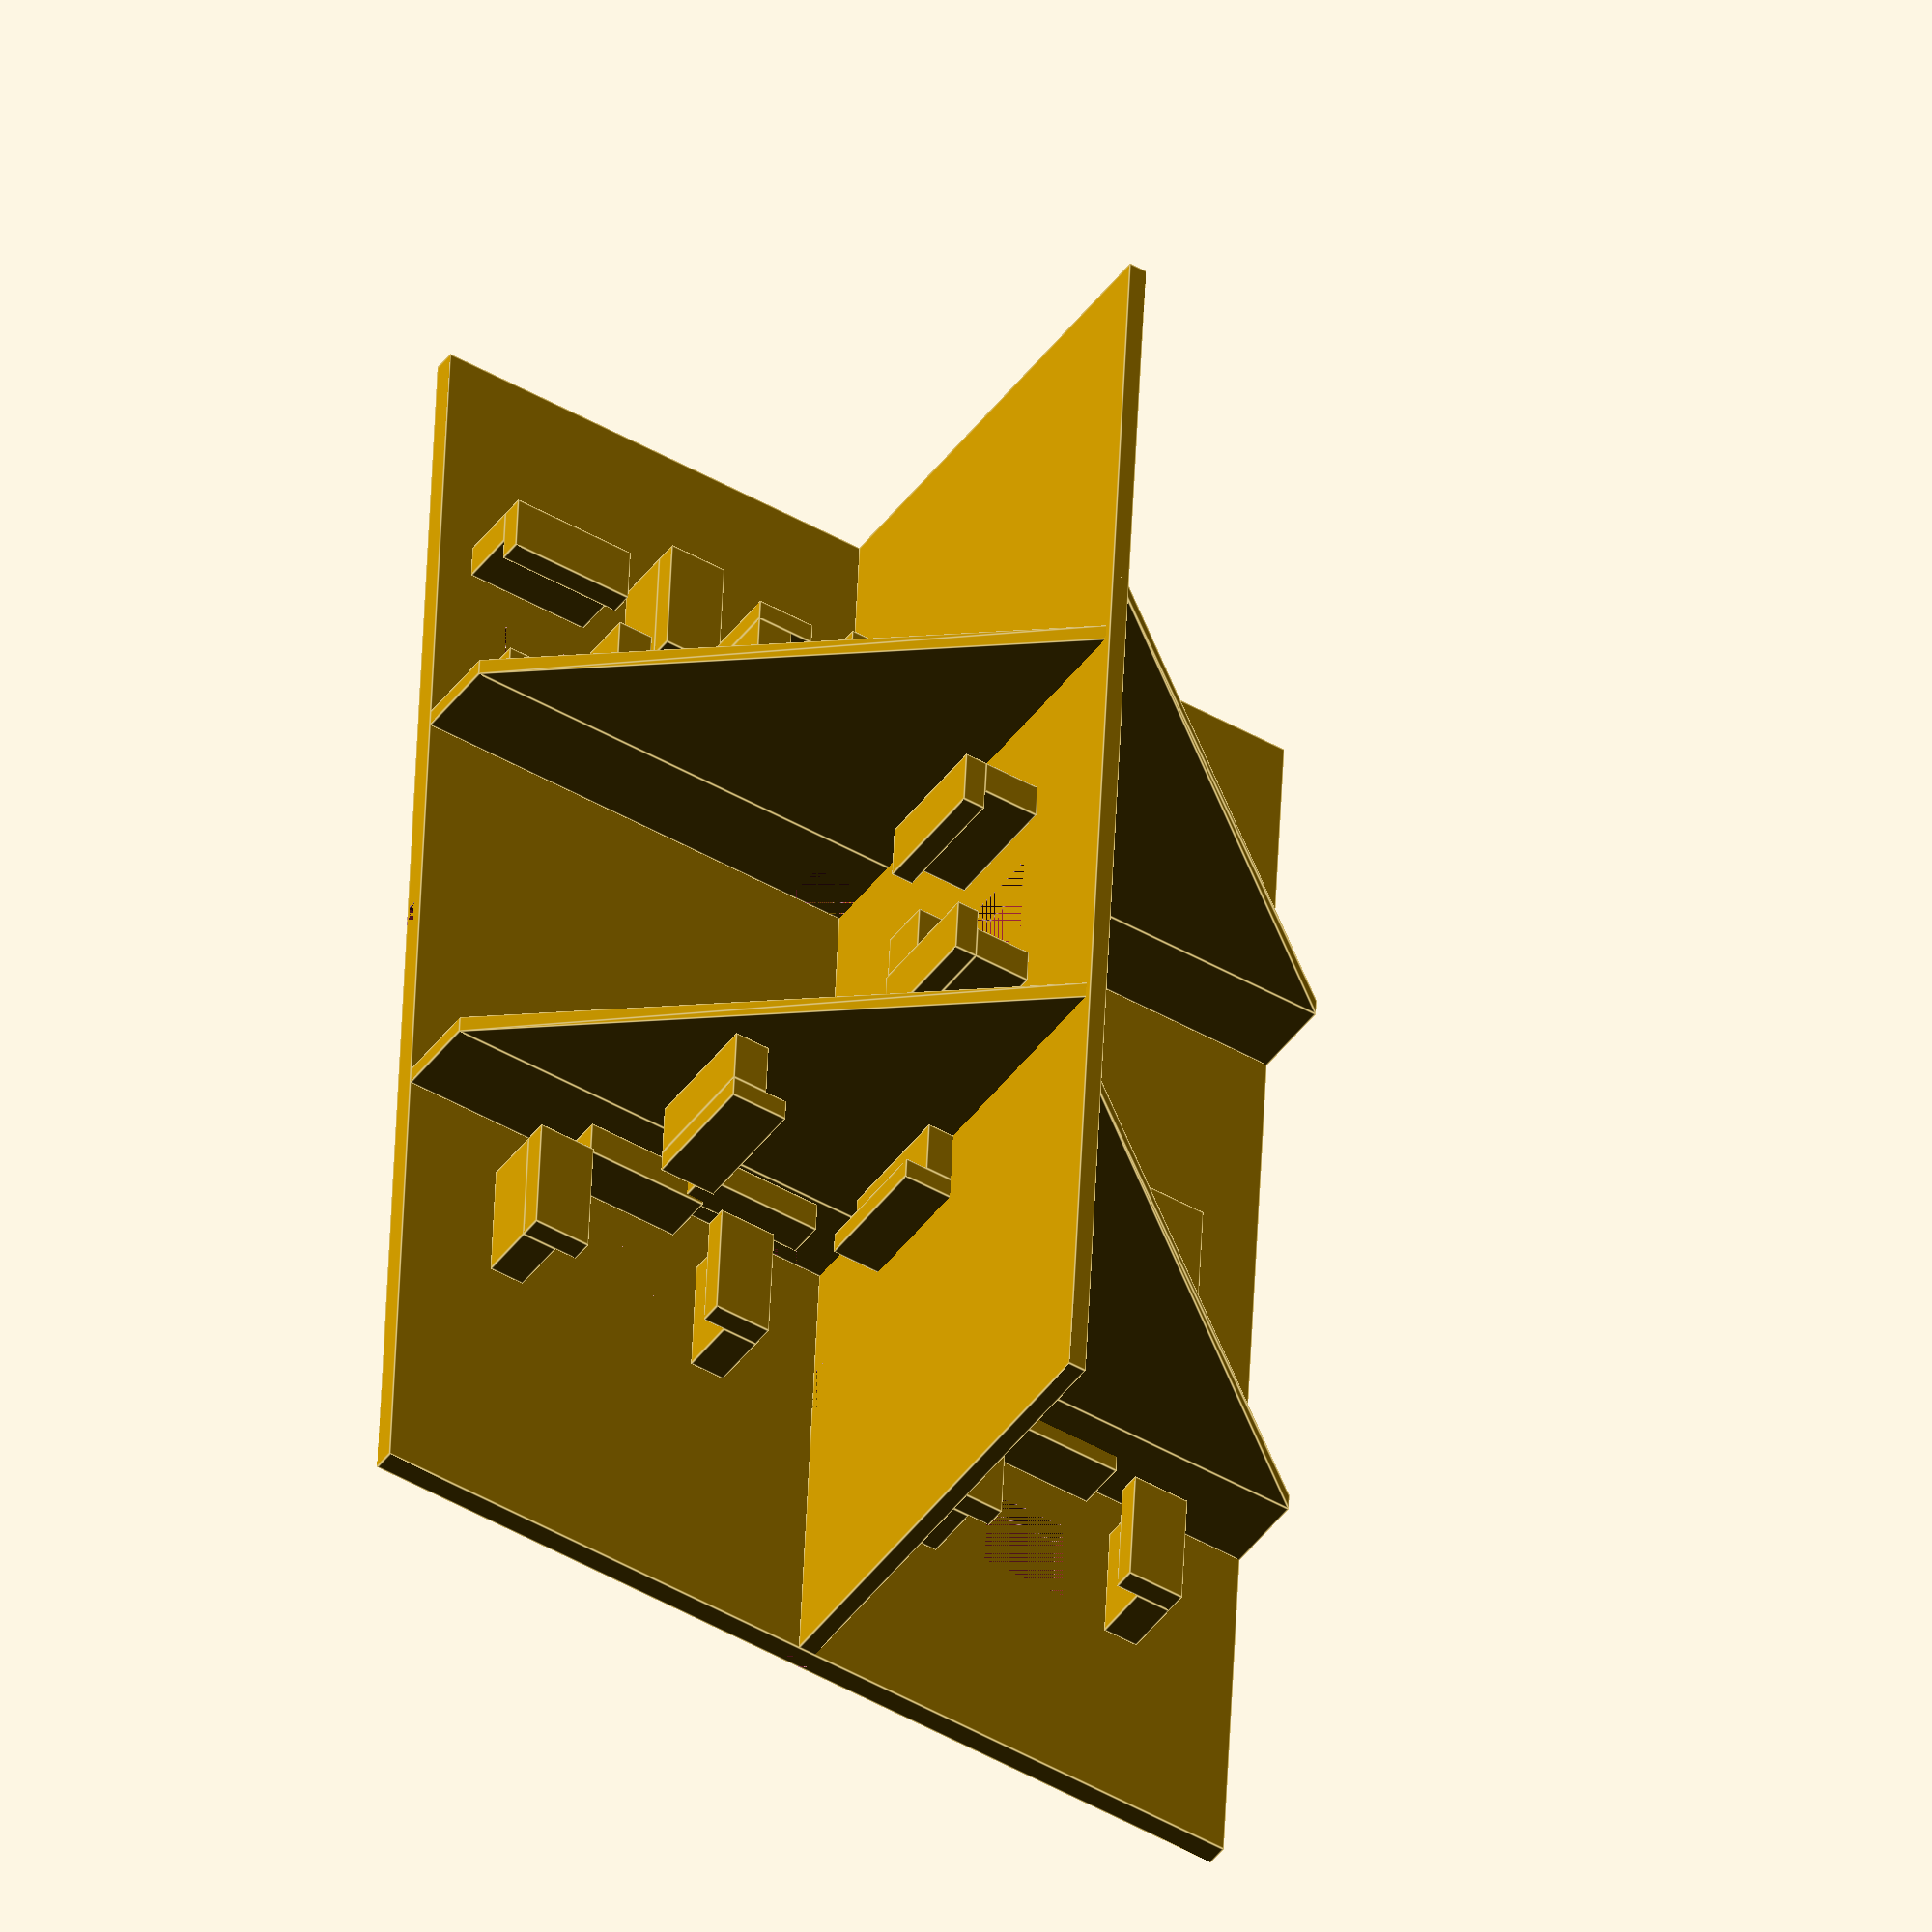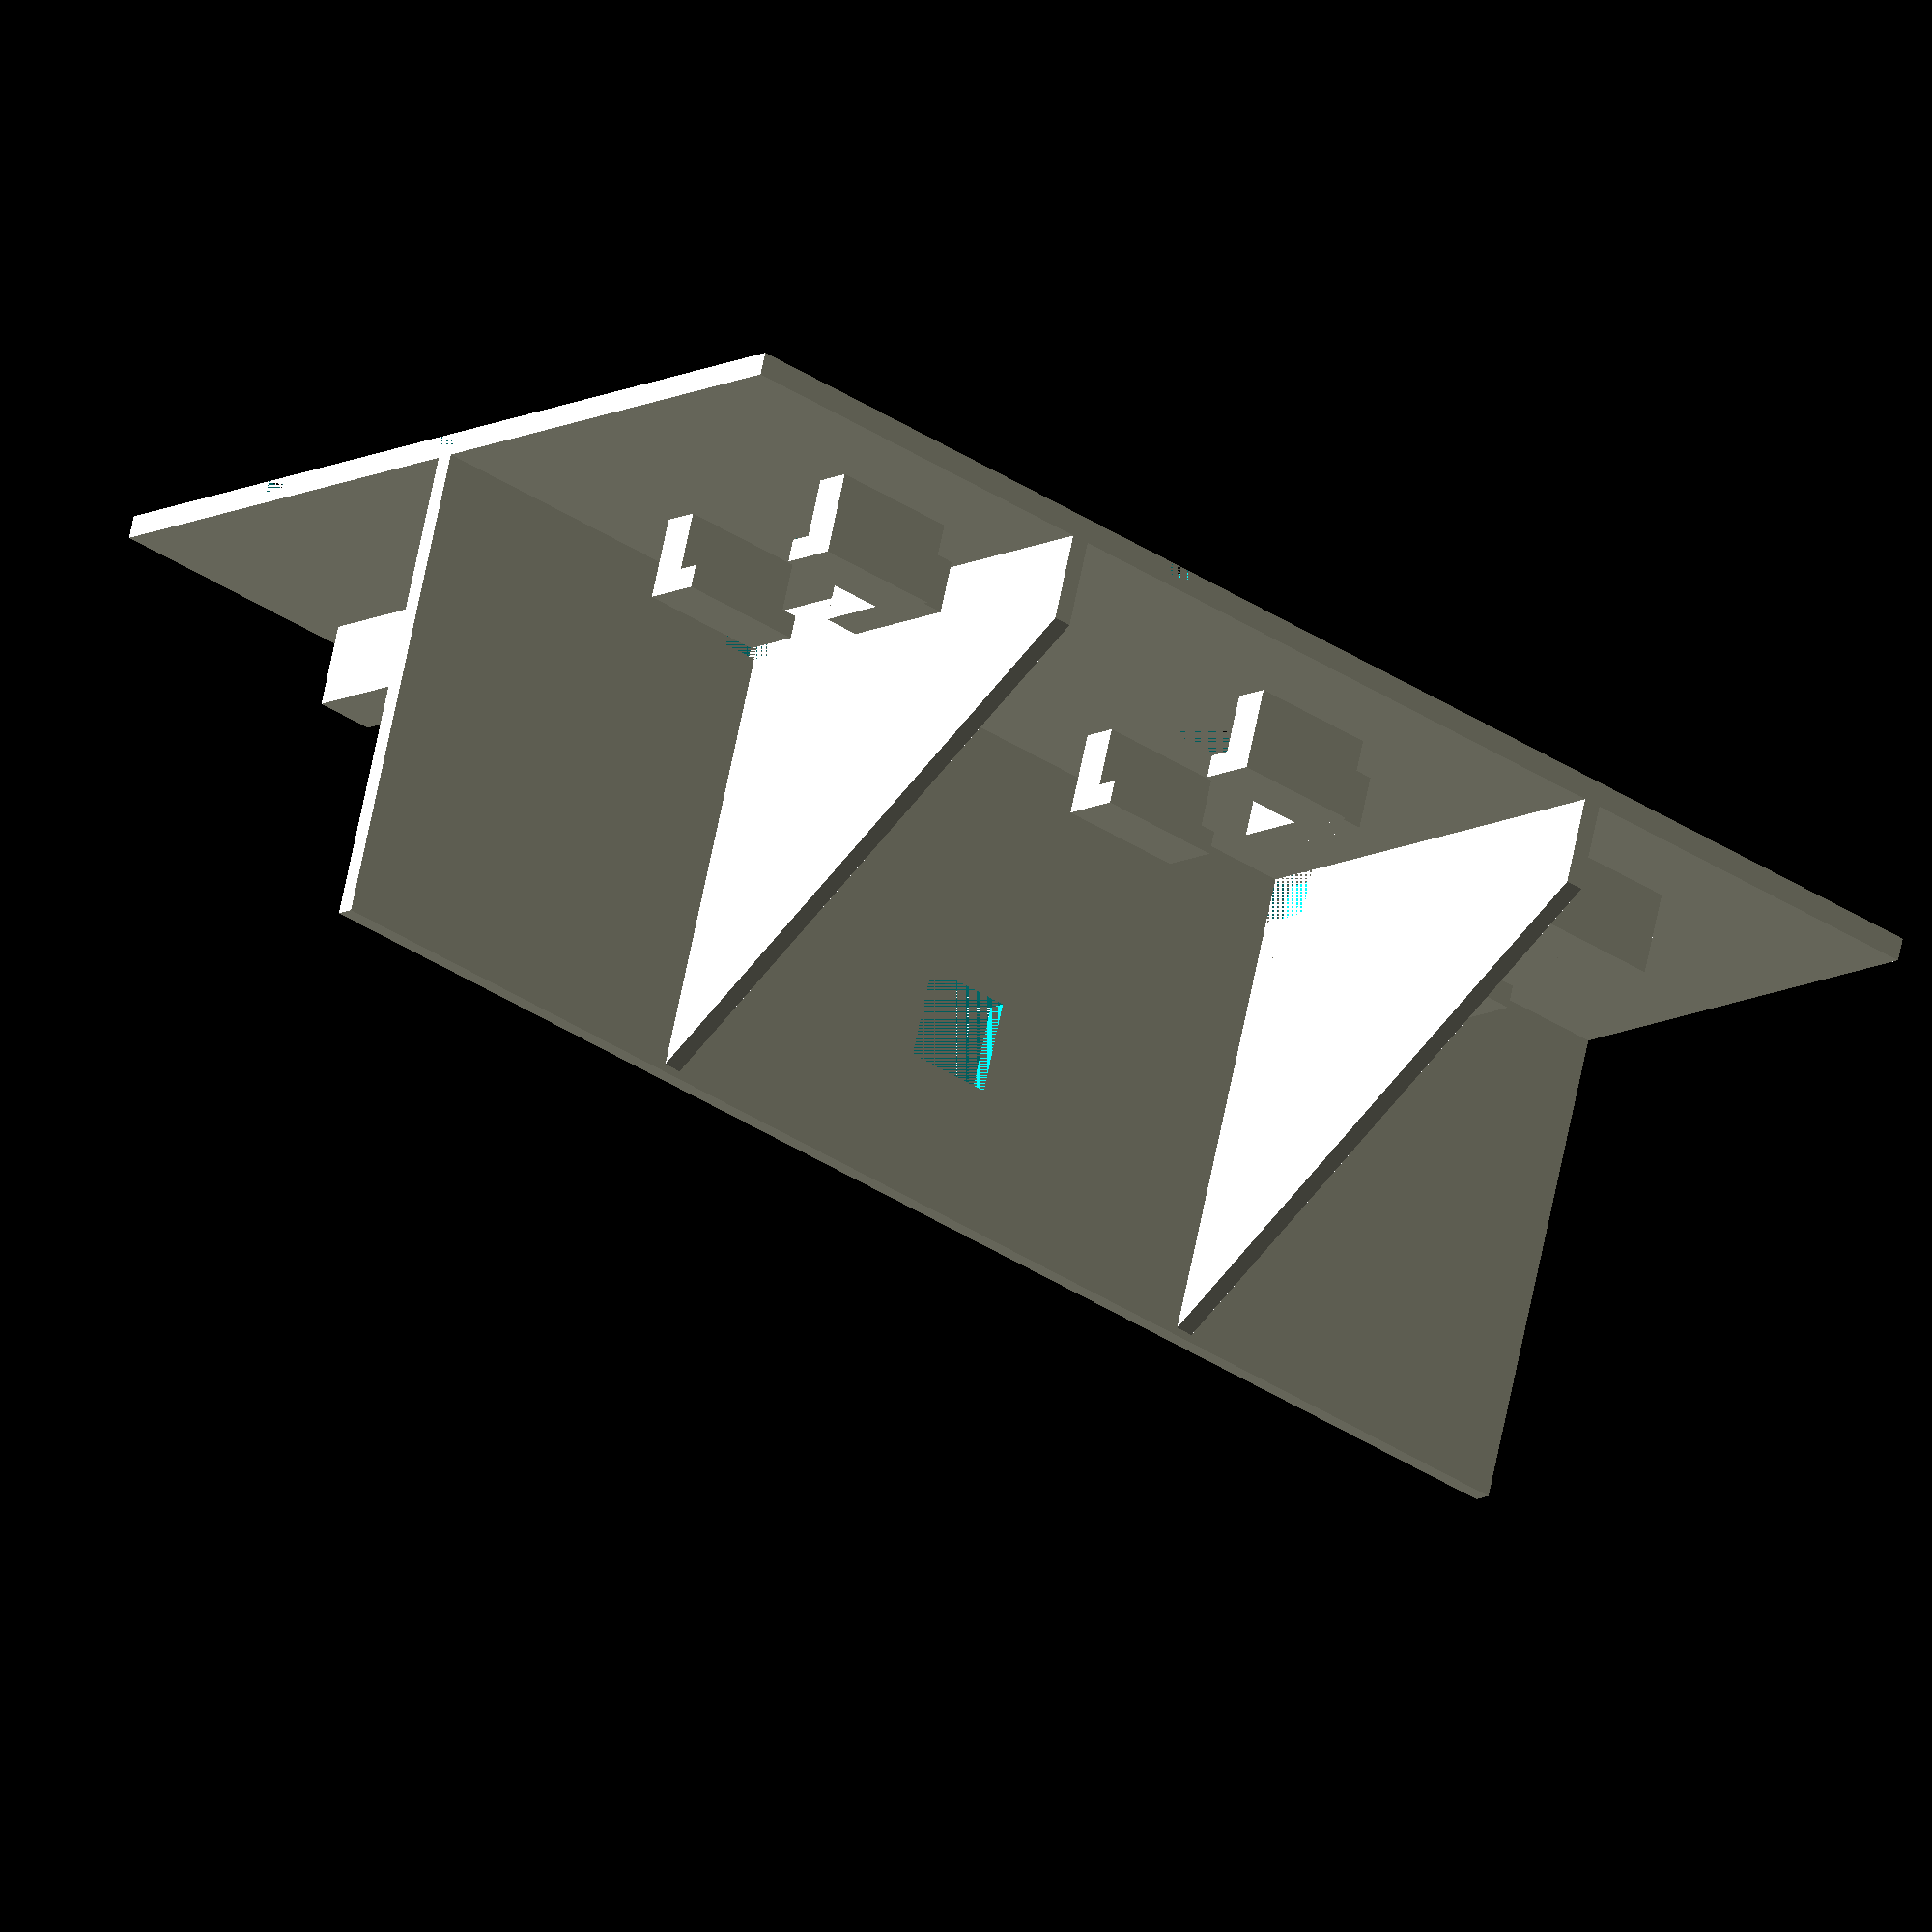
<openscad>
/*
Projekt Name: Trennwaende fuer das Modellhaus 3723
Modul:  Zwischendecke mit Halterungen fuer die WS2812
Projekt URL: https://github.com/Hardi-St/MobaLedLib_Docu/tree/master/3D_Daten_fuer_die_MobaLedLib/Trennwaende%20fuer%20Haeuser
Version: 0.0.1
Autor: Moba-Nick (mobanick@wp12085804.server-he.de)
Lizenz: CC-BY-SA-4.0 (https://creativecommons.org/licenses/by-sa/4.0/legalcode.de)
*/
// Alle Angaben sind immer in mm bei meinen Projekten.
//Parameter fuer die Grundplatte des Hauses
x_grund = 80;       // Laenge der Grundplatte
y_grund = 52;       // Breite der Grundplatte 
z_grund = 1.25;       // Staerke der Zwischendecke
wand_staerke = 1.00; // Parameter fuer die Staerke der Waende

z_zwischendecke = z_grund * 0.5; // Hoehe der Fugen
faktor_fugen = 1.25; //Faktor um den die Fugen breiter sind als die Wandstaerke
fugen_erstellen = true; // Sollen Fugen fuer das verkleben erstellt (true) oder keine Fugen erstellt (false) werden?

/*
    Bitte die nachfolgenden Zeilen nicht aendern. Diese errechnen die zusaetzlichen Parameter aus den vorhandenen Werten und legen die Abmessungen fuer die LED-Halterungen fest.
*/
x_all = x_grund; 
y_all = y_grund; 
z_all = 63 - 35 - z_grund - wand_staerke*0.478; // Gesamthoehe vom Haus - Hoehe_Erdgeschoss (Grundplatte_Haus.scad) - Hoehe Zwischendecke - Dachschraegenkompensierung
z_knie = 41 - 35 - z_grund; //Hoehe_Erdgeschoss bis Anfang Dachschraege - Hoehe_Erdgeschoss (Grundplatte_Haus.scad) - Hoehe Zwischendecke

// Variablen zu den LEDs und deren Halterung
led_x = 10; // Laenge der LED inkl. Platine
led_y = 10; // Breite der LED inkl. Platine
led_x_inner = 5; // Laenge der LED ohne Platine
led_y_inner = 5; // Breite der LEd ohne Platine
led_h_z = 3.2; // Abstand zwischen Grundplatte und LED-Haken 
led_h_x = 7; // Laenge des LED-Halters
led_h_y = 2; // Breite des LED-Halters
haken = 1.25; // BReite des Ueberhanges des LED-Halters

// Angaben fuer die Groesse der Kabeloeffnungen in den Waenden. setzen der Werte auf 0 deaktivieren die Funktion
kabel_x = 2.5;
kabel_y = 3.00;

/* 
    Wenn die Zwischendecke_Haus eine Oeffnung braucht, kann man hier einen Ausschnitt in der Zwischendecke_Haus dafuer vorsehen und die Position und Groesse angeben.
*/
x_cut = (49.25 - 39.25 - wand_staerke*0.25)/2;  // Laenge der Aussparung
y_cut = (12+wand_staerke*1.25)/2;  // Breite der Aussparung
cut_pos_x = 29.25 +wand_staerke/2+x_cut/2; // Punkt X der Aussparung
cut_pos_y = 11.25 + wand_staerke+y_cut/2; // Punkt Y der Aussparung 

/*
    Im nachfolgendem Abschnitt wird die Grundplatte und alle Waende erstellt.
    Die Angaben koennen ganz nach belieben abgeaendert werden.
*/
difference(){
    //Erstellen der Zwischendecke sowie dem Loch fuer den Kabelschacht (true = mit loch, false = ohne Loch)
    Zwischendecke_Haus(true);
    if (fugen_erstellen == true){
        Wand_DIR_Y(0,y_grund/2,0,x_grund,z_zwischendecke, faktor_fugen);
        Wand_DIR_X(x_grund/2, 0,0,y_grund/2,z_zwischendecke, faktor_fugen); 
        Wand_DIR_Y(0,11.25+wand_staerke/2,0,40.25,z_zwischendecke, faktor_fugen);
        Wand_DIR_X(29.25,11.25,0,y_grund - 11.25,z_zwischendecke, faktor_fugen);
    }
    // Oben Links Badezimmer
    LED_Loch(x_all/5.5, y_all*0.75); 
    // Oben Mitte Wohnzimmer LED 1
    LED_Loch(x_all*0.75-(x_all*0.2), y_all*0.75); 
    // Oben Rechts Wohnzimmer LED 2
    LED_Loch(x_all*0.75+(x_all*0.0625), y_all*0.75); 
    // Mitte Links LED Tuer & Flur
    LED_Loch(x_all/5.5, 19);  
    //LED Rechts Unten LED Esszimmer
    LED_Loch(x_all*0.75, y_all/4); 
    // Links Unten LED Kueche
    LED_Loch(x_all/4, 5.5); 
}

// Oben Links Badezimmer
LED_Halter(x_all/5.5, y_all*0.75,"rechts");
// Oben Mitte Wohnzimmer LED 1
LED_Halter(x_all*0.75-(x_all*0.2), y_all*0.75,"rechts"); 
// Oben Mitte Wohnzimmer LED 2
LED_Halter(x_all*0.75+(x_all*0.0625), y_all*0.75,"links");
// Mitte Links LED Tuer & Flur
LED_Halter(x_all/5.5, 19,"rechts");
//LED Rechts Unten LED Esszimmer
LED_Halter(x_all*0.75, y_all/4,"links");
// Links Unten LED Kueche
LED_Halter_R(x_all/4, 5.5,"oben");

// Hier kommt die Wand in der Mitte bis unter das Dach
difference(){
    union(){
        Wand_DIR_Y(0,y_grund/2,z_grund,x_grund,z_all,1);
        // LED Halter an der Mittelwand
        LED_Halter_W(x_all/2,y_grund/2-wand_staerke/2,17.5-led_y_inner/2);
    }
    
    translate([x_all/2-led_x_inner/2,y_all/2-wand_staerke/2,17.5-led_y_inner/2]){
        cube([led_x_inner,wand_staerke,led_y_inner],false);
    }
    
    Kabel_Loch(20,y_all/2-wand_staerke/2);
    Kabel_Loch(60,y_all/2-wand_staerke/2);
}

/*  Um das Haus auch im Dachgeschoss, bei einem Satteldach in Raeume zu unterteilen benoetigen wir natuerlich  nicht nur gerade Waende, sondern auch Waende, welche oben abgeschraegt sind. Dazu habe ich mir mehrere Module erstellt, welche ueber den Aufruf bereits die Information bekommen, wo Sie sich befinden, wie breit und wie hoch Sie sind und ob Sie Oeffnungen fuer LEDs, Halterung fuer LEDs und fuer Kabel haben.
 * Dachschraege(X,Y,Z,LED-Halterung,Pos,LED-Oeffnung,Kabeloeffnung);
 * X => Startposition X-Achse
 * Y => Startposition Y-Achse
 * Z => Startposition Z-Achse
 * LED-Halterung => Soll die Wand eine Halterung fuer LEDs haben? => "links", "rechts", false 
 * Pos => Befindet sich die Dachschraege vor oder hinter der Mittelwand? => "vorne", "hinten"
 * LED-Oeffnung => Hat die Wand eine Oeffnung fuer eine LED? => true, false 
 * Kabel-Oeffnung => Soll die Wand eine Oeffnung fuer Kabel haben? Die Oeffnung ist immer an bei der Mittelwand. => true, false
 *
*/
// Dachschraege vorne links
DachSchraege(26,0,z_grund,"links","vorne",false,true);
// Dachschraege vorne rechts
DachSchraege(52,0,z_grund,"rechts","vorne",false,true);
// Dachschraege hinten links
DachSchraege(22,y_all/2,z_grund,false,"hinten",false,true);
// Dachschraege hinten rechts
DachSchraege(58,y_all/2,z_grund,false,"hinten",false,true);

/* 
!!!!!!!!!!!!!!!!!!!!!!!!!!!!!!!!!!!!!!!!!!!!!!!!!!!!!!!!!!!!!!!!!!!!   
!!!!    Ab hier kommen die Module. Bitte nur aendern wann man   !!!!
!!!!    weiss was man macht.                                    !!!!
!!!!!!!!!!!!!!!!!!!!!!!!!!!!!!!!!!!!!!!!!!!!!!!!!!!!!!!!!!!!!!!!!!!!
/*  
    Das Module Zwischendecke_Haus erstellt die Grundplatte des Hauses inkl. des Aussenrandes um die Grundplatte. Dazu wurde im Bereich fuer die Parameter in den  Zeilen 10 - 37 die Werte angeben.
*/
module Zwischendecke_Haus(cutting){
        difference(){
            cube([x_grund,y_grund,z_grund],false);
            // Auschnitt aus der Grundplatte vornehmen
            if (cutting == true){
                translate([cut_pos_x,cut_pos_y,0]){
                    cube([x_cut,y_cut,z_grund],false);
                }
            }
        }
}

/*
    Das Modul "Wand_DIR_X" erstellt Waende welche auf der X-Achse (von links nach rechts) verschoben werden koennen.
    pos_x   => gibt den Startpunkt auf der X-Achse an.
    pos_y   => gibt den Startpunkt auf der Y-Achse an.
    pos_z   => gibt den Startpunkt auf der Z-Achse an.
    width_y => gibt an wie lang die Wand werden soll.
    height  => gibt die Hoehe der Wand an.
*/
module Wand_DIR_X(pos_x, pos_y, pos_z,width_x, height, faktor){
    translate([pos_x -wand_staerke*faktor/2,pos_y,pos_z]){
        cube([wand_staerke*faktor,width_x, height]);
    }
}

/*
    Das Modul "Wand_DIR_Y" erstellt Waende welche auf der Y-Achse (von vorne nach hinten) verschoben werden koennen.  
    pos_x   => gibt den Startpunkt auf der X-Achse an.
    pos_y   => gibt den Startpunkt auf der Y-Achse an.
    pos_z   => gibt den Startpunkt auf der Z-Achse an.
    width_y => gibt an wie lang die Wand werden soll.
    height  => gibt die Hoehe der Wand an.
*/
module Wand_DIR_Y(pos_x, pos_y, pos_z,width_y,height, faktor){
    translate([pos_x,pos_y - wand_staerke*faktor/2,pos_z]){
        cube([width_y,wand_staerke*faktor, height]);
    }
}

/*
    Das Modul "LED_Loch" erstellt die Oeffnungen fuer die LEDs, damit das Licht durch die Zwischendecke in den zu beleuchtenden Raum kommt.
    pos_x   => gibt den Mittelpunkt der Oeffnung auf der X-Achse an.
    pos_y   => gibt den Mittelpunkt der Oeffnung auf der Y-Achse an.
*/
module LED_Loch(pos_x, pos_y){
    translate([pos_x - led_x_inner/2,pos_y - led_y_inner/2,0]){
        cube([led_x_inner,led_y_inner, z_grund], center=false);
    }
}

/*
    Das Modul "LED_Halter" erstellt die Halterungen fuer die LEDs.
    pos_x   => gibt den Mittelpunkt der LED auf der X-Achse an.
    pos_y   => gibt den Mittelpunkt der LED auf der Y-Achse an.
    posh    => bestimmt ob der der Einschubbegrenzer links oder rechts aus sicht der LED ist
*/
module LED_Halter(pos_x, pos_y,posh){
    translate([pos_x - led_h_x/2,pos_y - led_y/2 - led_y_inner / 2,z_grund]){
        cube([led_h_x,led_h_y,led_h_z], center=false);
    }
    translate([pos_x - led_h_x/2,pos_y - led_y/2 - led_y_inner / 2,z_grund+led_h_z]){
        cube([led_h_x,led_h_y+haken,z_grund], center=false);
    }
    translate([pos_x - led_h_x/2,pos_y + led_y/2,z_grund]){
        cube([led_h_x,led_h_y,led_h_z], center=false);
    }
    translate([pos_x - led_h_x/2,pos_y + led_y/2-haken,z_grund+led_h_z]){
        cube([led_h_x,led_h_y+haken,z_grund], center=false);
    }

    if (posh == "rechts"){
        translate([pos_x+led_x/2,pos_y-led_h_x/2,z_grund]){
            cube([led_h_y,led_h_x,led_h_z*0.9], center=false);
        }
    }else if (posh == "links"){
        translate([pos_x-led_x/2-led_h_y,pos_y-led_h_x/2,z_grund]){
            cube([led_h_y,led_h_x,led_h_z*0.9], center=false);
        }
    }else{
        // Kein Einschubbegrenzer
    }
}

/*
    Das Modul "LED_Halter_R" erstellt die Halterungen fuer die LEDs.
    pos_x   => gibt den Mittelpunkt der LED auf der X-Achse an.
    pos_y   => gibt den Mittelpunkt der LED auf der Y-Achse an.
    posh    => bestimmt ob der der Einschubbegrenzer oben oder unten aus sicht der LED ist
*/
module LED_Halter_R(pos_x, pos_y,posh){
        translate([pos_x - led_y/2-led_h_y,pos_y - led_h_y/2 - led_y_inner / 2,z_grund]){
            cube([led_h_y,led_h_x,led_h_z], center=false);
        }
        translate([pos_x - led_y/2-led_h_y,pos_y - led_h_y/2 - led_y_inner / 2,z_grund+led_h_z]){
            cube([led_h_y+haken,led_h_x,z_grund], center=false);
        }
        translate([pos_x + led_y/2,pos_y - led_h_y/2-led_y_inner / 2,z_grund]){
            cube([led_h_y,led_h_x,led_h_z], center=false);
        }
        translate([pos_x + led_y/2 - haken,pos_y - led_h_y/2-led_y_inner / 2,z_grund+led_h_z]){
            cube([led_h_y+haken,led_h_x,z_grund], center=false);
        }

        if (posh == "oben"){
            translate([pos_x-led_h_x/2,pos_y+led_y/2-led_h_y/2,z_grund]){
                cube([led_h_x,led_h_y,led_h_z*0.9], center=false);
            }
        }else{
            translate([pos_x-led_h_x/2,pos_y-led_y/2-led_h_y/2,z_grund]){
                cube([led_h_x,led_h_y,led_h_z*0.9], center=false);
            }
        }
}
/*
    Das Modul "LED_Halter_W" erstellt die Halterungen fuer die LEDs an der Mittelwand. Der Einschubbegrenzer ist dabei immer unten.
    pos_x   => gibt den Mittelpunkt der LED auf der X-Achse an.
    pos_y   => gibt den Mittelpunkt der LED auf der Y-Achse an.
    pos_z   => gibt den Mittelpunkt der LED auf der Z-Achse an.
*/
module LED_Halter_W(pos_x, pos_y,pos_z){
        translate([pos_x-led_x/2-led_h_y,pos_y-led_h_z,pos_z-led_h_y/2]){
            cube([led_h_y,led_h_z,led_h_x], center=false);
        }
        translate([pos_x-led_x/2-led_h_y,pos_y-led_h_z-z_grund,pos_z-led_h_y/2]){
            cube([led_h_y+haken,z_grund,led_h_x], center=false);
        }
        translate([pos_x+led_x/2,pos_y-led_h_z,pos_z-led_h_y/2]){
            cube([led_h_y,led_h_z,led_h_x], center=false);
        }
        translate([pos_x+led_x/2-haken,pos_y-led_h_z-z_grund,pos_z-led_h_y/2]){
            cube([led_h_y+haken,z_grund,led_h_x], center=false);
        }

        translate([pos_x-led_h_x/2, pos_y-led_h_y ,pos_z-led_y_inner]){
            cube([led_h_x,led_h_y,led_h_z*0.9], center=false);
        }
}

/*
    Das Modul "Kabel_Loch" erstellt die Oeffnungen fuer das durchfuehren der Kabel durch die Mittelwand. Die Starthoehe ist dabei immer die Oberkante der Zwischendecke.
    pos_x   => gibt den Mittelpunkt der LED auf der X-Achse an.
    pos_y   => gibt den Mittelpunkt der LED auf der Y-Achse an.
*/
module Kabel_Loch(pos_x,pos_y){
    translate([pos_x,pos_y,z_grund]){
        cube([kabel_y,wand_staerke,kabel_x],false);
    }
}

/*
    Das Modul "DachSchraege" erstellt die Waende von der Aussenseite der Zwischendecke zur Mittelwand mit einer schraegen Decke und einem Kniestock.
     * Dachschraege(X,Y,Z,LED-Halterung,Pos,LED-Oeffnung,Kabeloeffnung);
     * X => Startposition X-Achse
     * Y => Startposition Y-Achse
     * Z => Startposition Z-Achse
     * LED-Halterung => Soll die Wand eine Halterung fuer LEDs haben? => "links", "rechts", false 
     * Pos => Befindet sich die Dachschraege vor oder hinter der Mittelwand? => "vorne", "hinten"
     * LED-Oeffnung => Hat die Wand eine Oeffnung fuer eine LED? => true, false 
     * Kabel-Oeffnung => Soll die Wand eine Oeffnung fuer Kabel haben? Die Oeffnung ist immer an bei der Mittelwand. => true, false
*/
module DachSchraege(pos_x,pos_y,pos_z,pos_led,pos_wand,led_loch,kabel_loch){
    difference(){
        /* 
         *  BEGINN union()
        */
        union(){  
            /* 
             *  BEGINN KnieStock
            */
            translate([pos_x,pos_y,pos_z]){
                cube([wand_staerke,y_all/2,z_knie],false);
            }
            // ENDE KnieStock
            
            /* 
             *  BEGINN DachSchraege
             *  "vorne"  => Die Dachschraege beginnt Anfang der
             *  Zwischendecke und geht bis zur Mitte des Daches.
             *
             *  "hinten" => Die Dachschraege beginnt in der Mitte des Daches
             *  und geht bis zum Ende der Zwischendecke.
            */
            if (pos_wand == "vorne"){
                DachPunkte = [
                  [pos_x,pos_y,pos_z + z_knie],  //0
                  [pos_x + wand_staerke,pos_y,pos_z + z_knie],  //1
                  [pos_x + wand_staerke,pos_y + y_all/2,pos_z + z_knie],  //2
                  [pos_x,pos_y+y_all/2,pos_z + z_knie],  //3
                  [pos_x,pos_y+y_all/2,pos_z + z_all],  //4
                  [pos_x + wand_staerke,pos_y+y_all/2,pos_z + z_all]]; //5
                DachFlaechen = [
                    [0,1,2,3],//Boden
                    [5,4,3,2],//links
                    [0,4,5,1],//Oben
                    [0,3,4],//hinten
                    [5,2,1]];//vorne
                  
                polyhedron( DachPunkte, DachFlaechen );
            }else{
                DachPunkte = [
                  [pos_x,pos_y,pos_z + z_knie],  //0
                  [pos_x + wand_staerke,pos_y,pos_z + z_knie],  //1
                  [pos_x + wand_staerke,pos_y + y_all/2,pos_z + z_knie],  //2
                  [pos_x,pos_y+y_all/2,pos_z + z_knie],  //3
                  [pos_x,pos_y,pos_z + z_all],  //4
                  [pos_x + wand_staerke,pos_y,pos_z + z_all]]; //5
                DachFlaechen = [
                    [0,1,2,3],//Boden
                    [5,4,3,2],//links
                    [0,4,5,1],//Oben
                    [0,3,4],//hinten
                    [5,2,1]];//vorne
                  
                polyhedron( DachPunkte, DachFlaechen );
            }
            // ENDE DachSchraege
            
            /* BEGINN LED Halter an Dachschraege
            * Led_Halter_Dach(pos_x, pos_y,pos_z,dir)
            * Die Startpunkte der X, Y und Z-Achse werden von den 
            * Startpunkten der Wand automatisch berechnet und muessen nicht 
            * veraendert werden.
            * pos_x    => Startpunkt X-Achse
            * pos_y    => Startpunkt Y-Achse
            * pos_z    => Startpunkt Z-Achse
            * dir      => Halterung an der linken oder rechten Seite der Wand
            */
            if (pos_led != false){
                if (pos_wand == "vorne"){
                    Led_Halter_Dach(pos_x,pos_y+y_all/2-led_y_inner-led_h_y,z_knie+led_x_inner/2,pos_led);
                }else{
                   Led_Halter_Dach(pos_x,pos_y+led_y_inner+led_h_y,z_knie+led_x_inner/2,pos_led);
                }
            }//ENDE LED Halter an Dachschraege
        }//Ende union()
        /*
         *  BEGINN difference()
         *  Alles was ab hier kommt wird aus den Flaechen oben ausgeschnitten
        */
        
        /*
        *   BEGINN LED_Loch 
        */
        if (led_loch == true){
            if (pos_wand == "vorne"){
                    translate([pos_x,pos_y+y_all/2-led_h_y-led_y/2-led_y_inner/2,z_knie+led_x_inner/2+led_h_y/2]){
                        cube([wand_staerke,led_y_inner,led_x_inner],false);
                    }
                }else{
                   translate([pos_x,pos_y+led_y_inner/2+led_h_z/2,z_knie+led_x_inner/2+led_h_y/2]){
                        cube([wand_staerke,led_y_inner,led_x_inner],false);
                    }
                }
        }
        //  ENDE LED_Loch
        
        /*
        *   BEGINN Kabel_Loch
        */
        if (kabel_loch == true){
            if (pos_wand == "vorne"){
                    translate([pos_x,pos_y+y_all/2-wand_staerke/2-kabel_y,z_grund]){
                        cube([wand_staerke,kabel_y,kabel_x],false);
                    }
                }else{
                   translate([pos_x,pos_y+wand_staerke/2,z_grund]){
                        cube([wand_staerke,kabel_y,kabel_x],false);
                    }
                }
        }
        //  ENDE Kabel_Loch
    }
}

/*
    Das Modul "LED_Halter_Dach" erstellt die Halterungen fuer die LEDs an der Mittelwand. Der Einschubbegrenzer ist dabei immer unten.
    pos_x   => gibt den Mittelpunkt der LED auf der X-Achse an.
    pos_y   => gibt den Mittelpunkt der LED auf der Y-Achse an.
    pos_z   => gibt den Mittelpunkt der LED auf der Z-Achse an.
    dir     => git an ob die Halterung links oder rechts von der Dachsraege ist.
*/
module Led_Halter_Dach(pos_x, pos_y,pos_z,dir){
    h_diff = 0;
    if (dir == "rechts"){
        translate([pos_x+wand_staerke,pos_y-led_x/2-led_h_y,pos_z]){
            cube([led_h_z-h_diff,led_h_y,led_h_x], center=false);
        }
        translate([pos_x+wand_staerke+led_h_z-h_diff,pos_y-led_x/2-led_h_y,pos_z]){
            cube([haken,led_h_y+haken,led_h_x], center=false);
        }
        
        translate([pos_x+wand_staerke,pos_y+led_x/2,pos_z]){
            cube([led_h_z-h_diff,led_h_y,led_h_x], center=false);
        }
        translate([pos_x+wand_staerke+led_h_z-h_diff,pos_y+led_x/2-haken,pos_z]){
            cube([haken,led_h_y+haken,led_h_x], center=false);
        }
        translate([pos_x+wand_staerke,pos_y-led_h_x/2,pos_z-led_h_x/2]){
            cube([led_h_y*0.9,led_h_x,led_h_y], center=false);
        }
    }else{
        translate([pos_x-led_h_z+h_diff,pos_y-led_x/2-led_h_y,pos_z]){
            cube([led_h_z-h_diff,led_h_y,led_h_x], center=false);
        }
        translate([pos_x-led_h_z-haken+h_diff,pos_y-led_x/2-led_h_y,pos_z]){
            cube([haken,led_h_y+haken,led_h_x], center=false);
        }
        
        translate([pos_x-led_h_z+h_diff,pos_y+led_x/2,pos_z]){
            cube([led_h_z-h_diff,led_h_y,led_h_x], center=false);
        }
        translate([pos_x-led_h_z+h_diff-haken,pos_y+led_x/2-haken,pos_z]){
            cube([haken,led_h_y+haken,led_h_x], center=false);
        }
        translate([pos_x-led_h_y,pos_y-led_h_x/2,pos_z-led_h_x/2]){
            cube([led_h_y*0.9,led_h_x,led_h_y], center=false);
        }
    }
}

</openscad>
<views>
elev=42.4 azim=92.7 roll=327.3 proj=o view=edges
elev=292.0 azim=40.5 roll=11.5 proj=o view=wireframe
</views>
